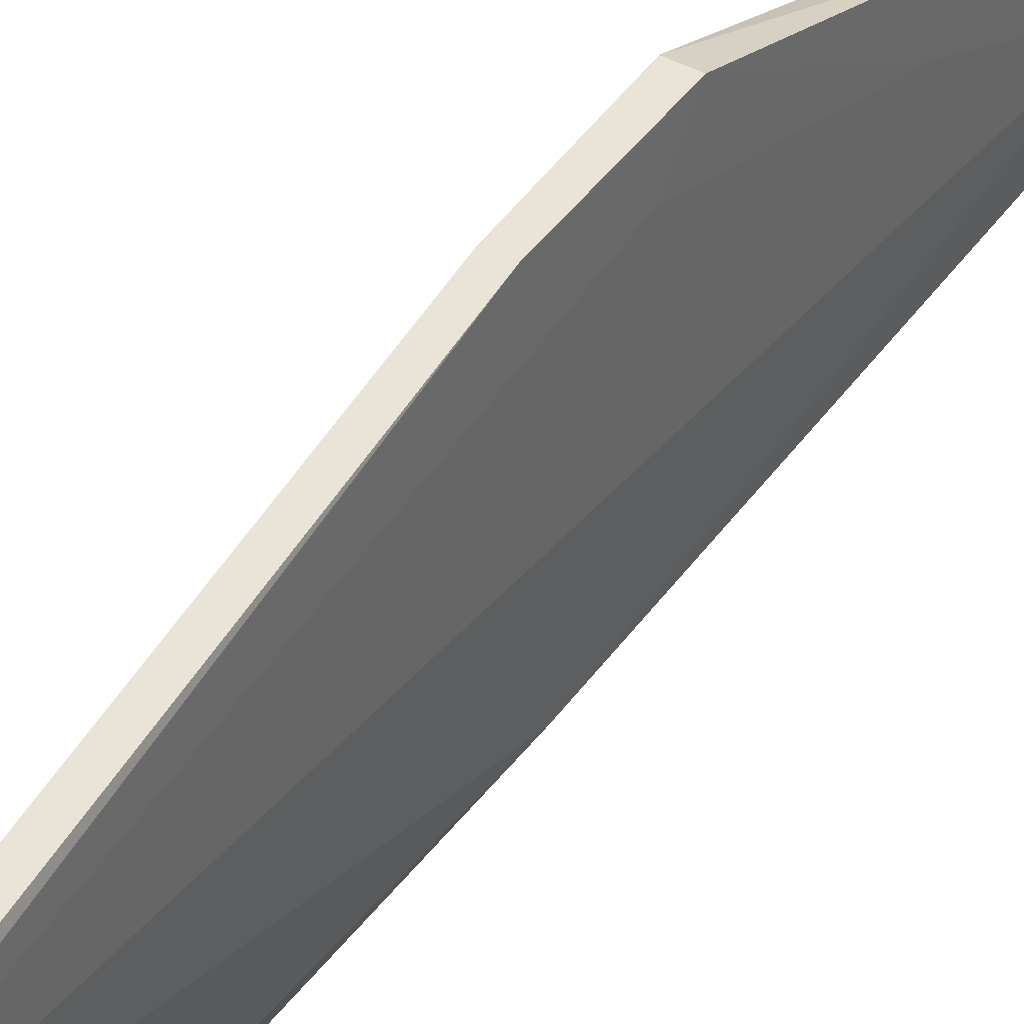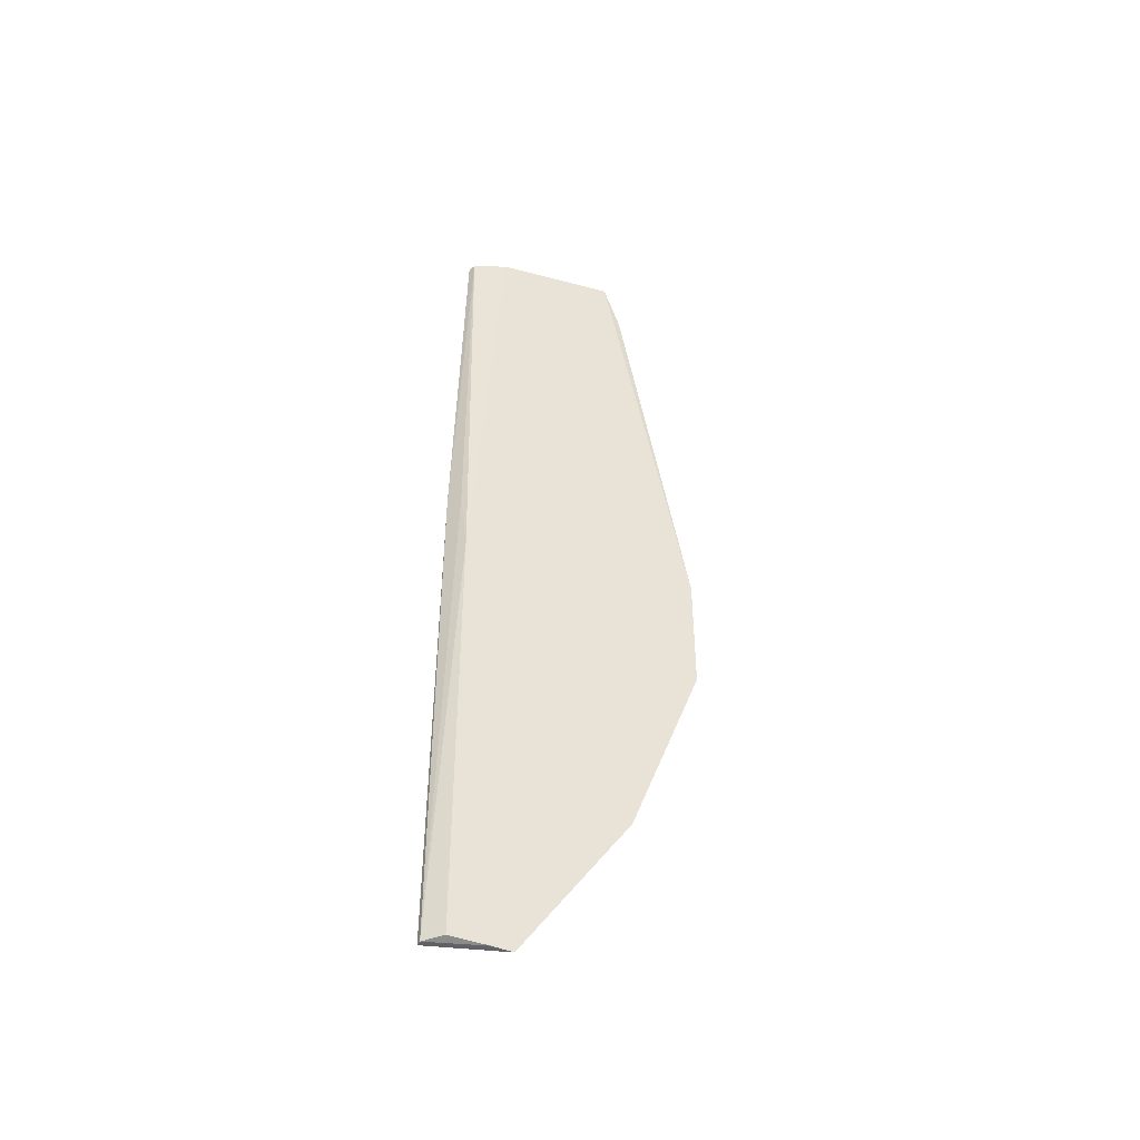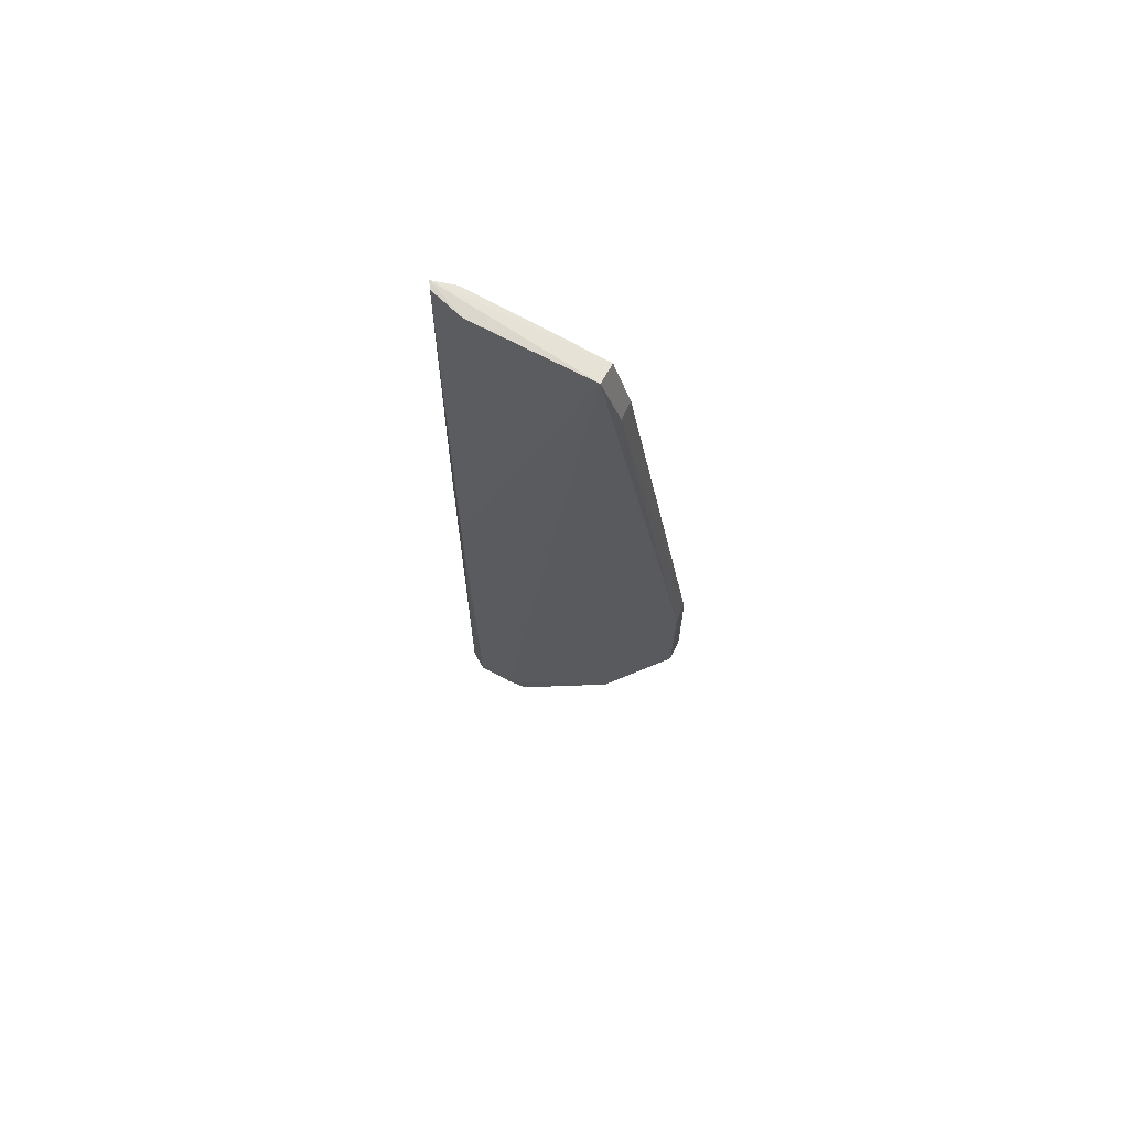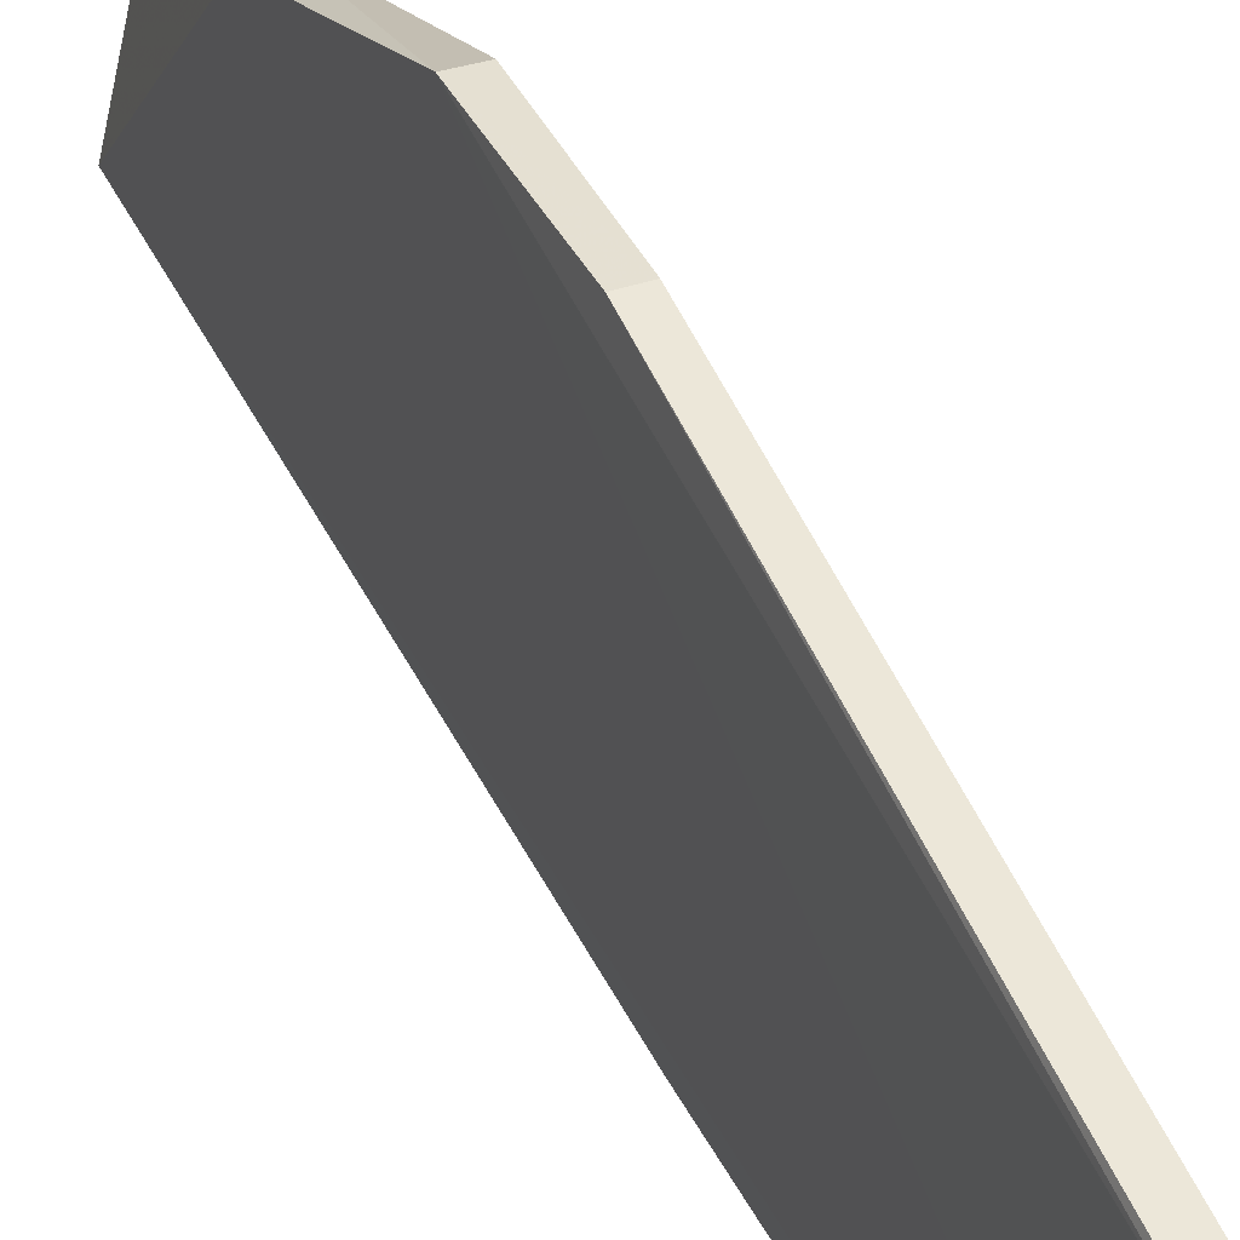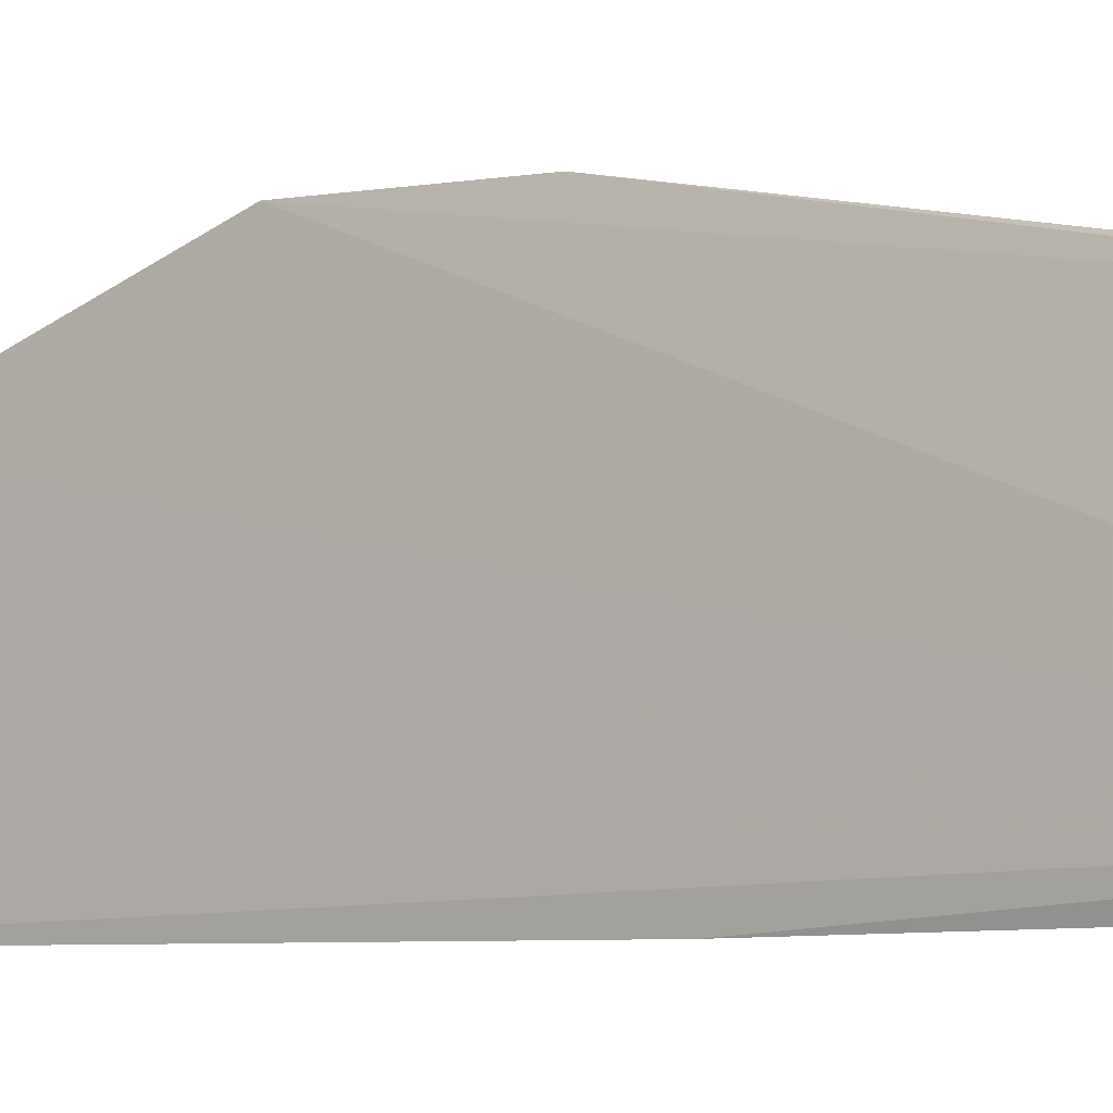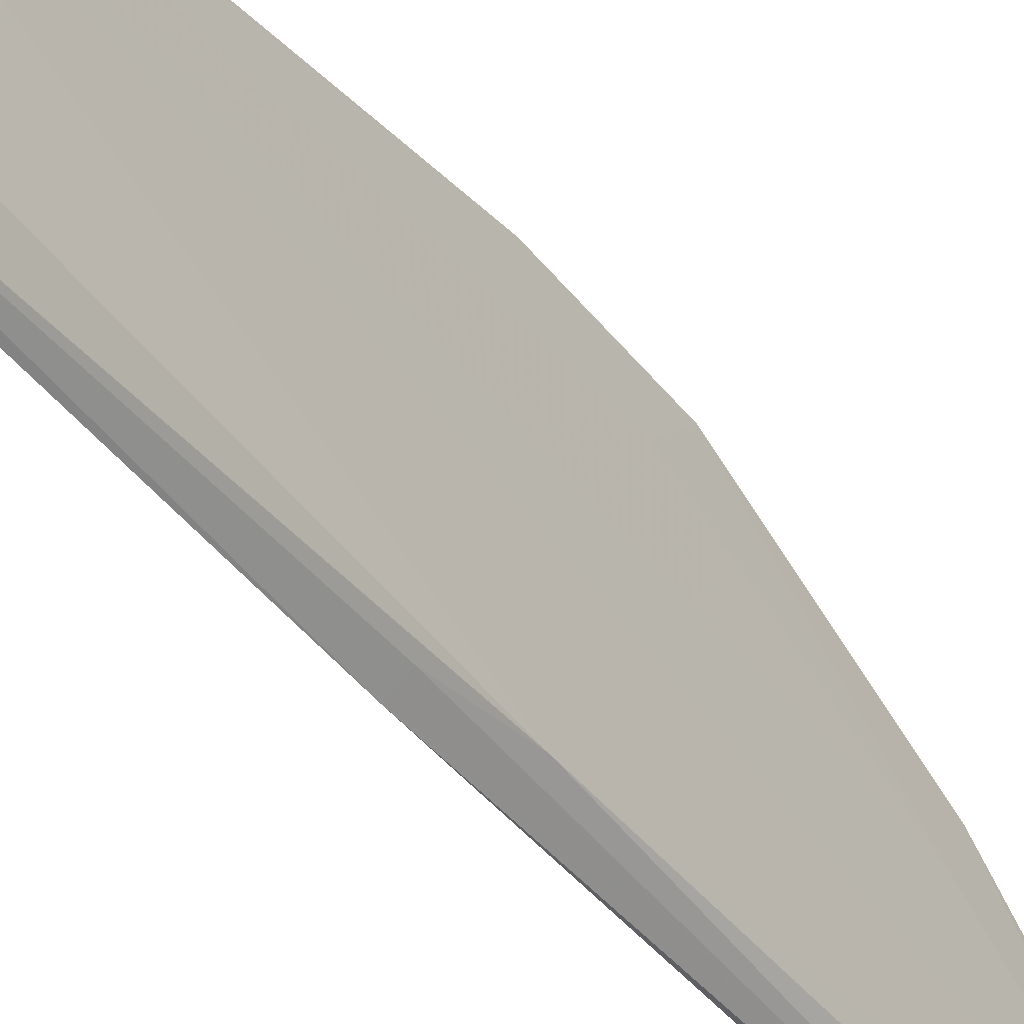
<metadata>
{"format":"obj","ext":"obj","renderer":"f3d","projection":"perspective","resolution":1024,"background":"white","views":[{"elev":42.5,"azim":32.7,"up":"+Y"},{"elev":-46.5,"azim":70.3,"up":"+Z"},{"elev":69.5,"azim":115.5,"up":"+Z"},{"elev":37.8,"azim":-22.5,"up":"+Y"},{"elev":-4.7,"azim":-55.2,"up":"+Y"},{"elev":-41.6,"azim":34.4,"up":"+Y"}]}
</metadata>
<code>
v 0.1355 -0.08816 0.2754
v 0.134 -0.1211 0.2751
v 0.1341 -0.1288 0.1436
v 0.1336 -0.1122 0.0169
v 0.1282 -0.06366 0.1145
v 0.134 -0.1177 0.01705
v 0.1273 -0.1253 0.2749
v 0.1335 -0.06375 0.1145
v 0.129 -0.1315 0.2753
v 0.1297 -0.08795 0.2747
v 0.1288 -0.1331 0.01702
v 0.1335 -0.08325 0.06084
v 0.134 -0.07364 0.1243
v 0.1309 -0.1304 0.2751
v 0.1295 -0.08334 0.2555
v 0.1282 -0.08341 0.06331
v 0.1303 -0.1329 0.0171
v 0.1284 -0.1332 0.1632
v 0.1339 -0.09316 0.0658
v 0.1337 -0.06375 0.1486
v 0.1347 -0.08325 0.2609
v 0.1337 -0.128 0.01773
v 0.1323 -0.1303 0.1632
v 0.1291 -0.06371 0.1487
v 0.1298 -0.08324 0.2606
f 1 2 3
f 6 1 3
f 9 2 1
f 10 9 1
f 10 7 9
f 12 5 8
f 12 6 4
f 13 8 1
f 14 3 2
f 14 2 9
f 15 5 7
f 15 7 10
f 16 11 7
f 16 7 5
f 16 4 11
f 16 12 4
f 16 5 12
f 17 11 4
f 17 4 6
f 18 9 7
f 18 7 11
f 18 11 17
f 18 14 9
f 19 13 1
f 19 1 6
f 19 6 12
f 19 12 8
f 19 8 13
f 20 8 5
f 20 1 8
f 21 10 1
f 21 1 20
f 22 17 6
f 22 6 3
f 22 3 17
f 23 17 3
f 23 3 14
f 23 18 17
f 23 14 18
f 24 20 5
f 24 5 15
f 24 21 20
f 25 15 10
f 25 10 21
f 25 24 15
f 25 21 24

</code>
